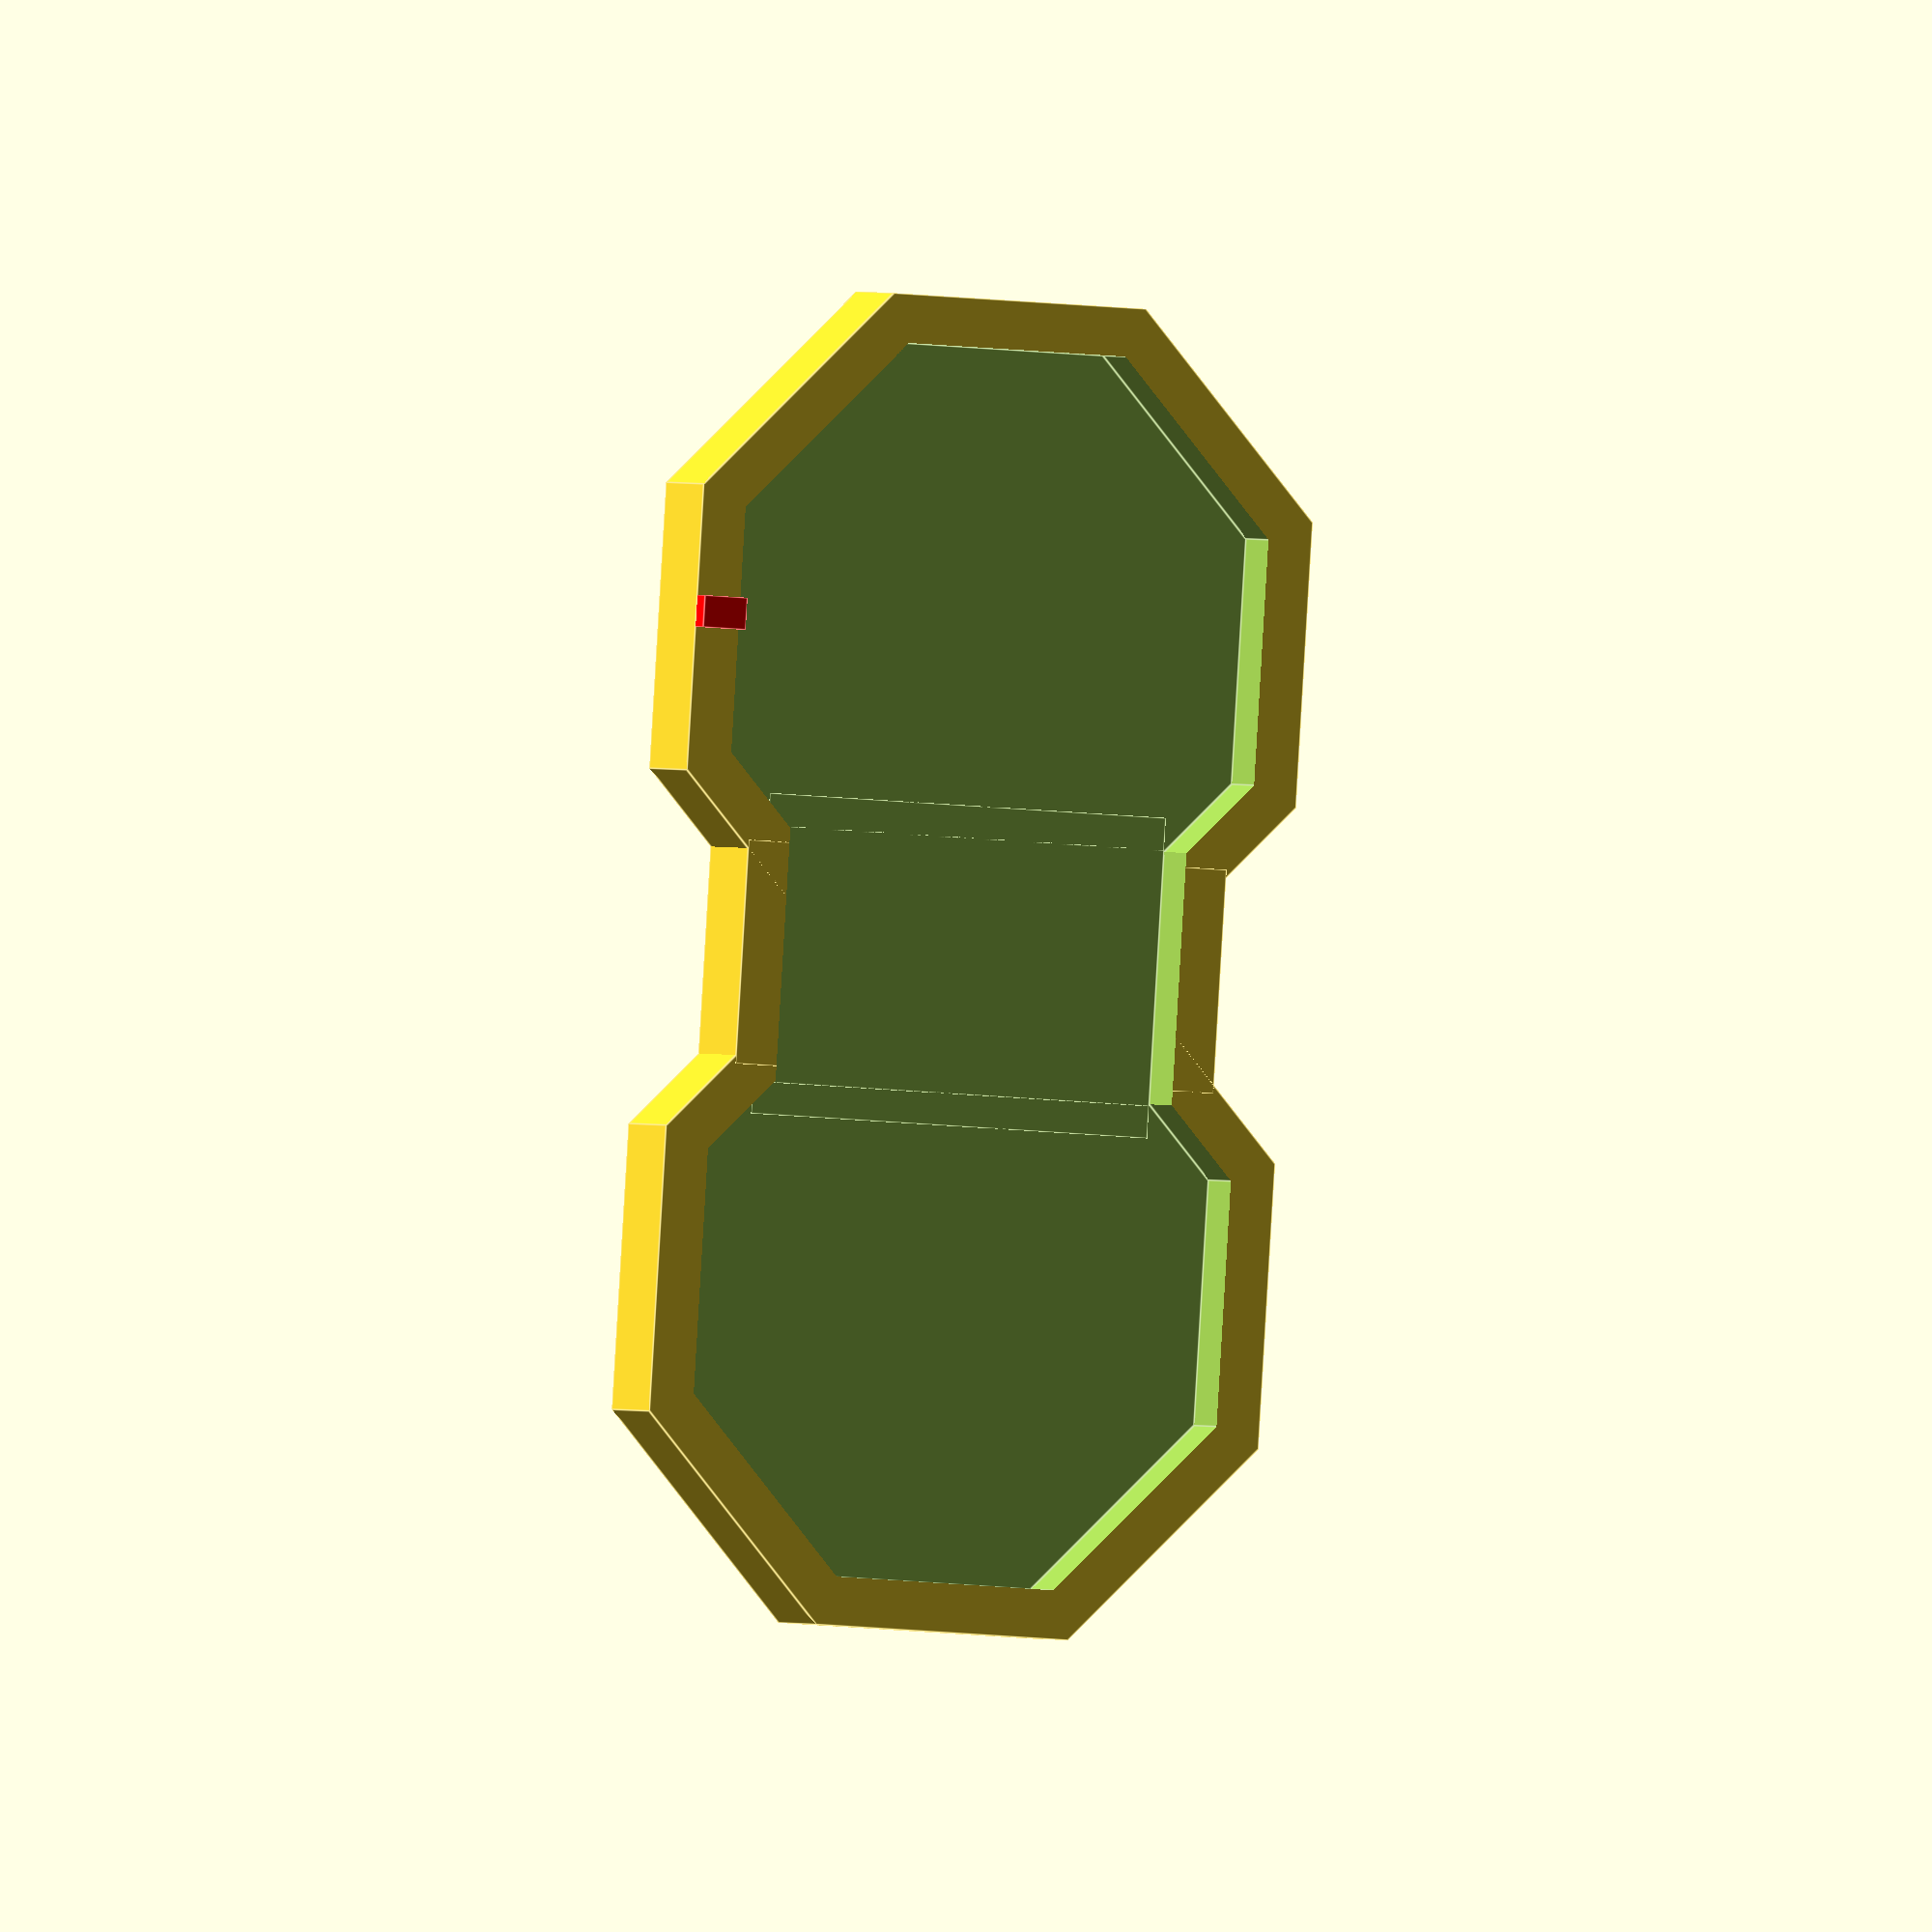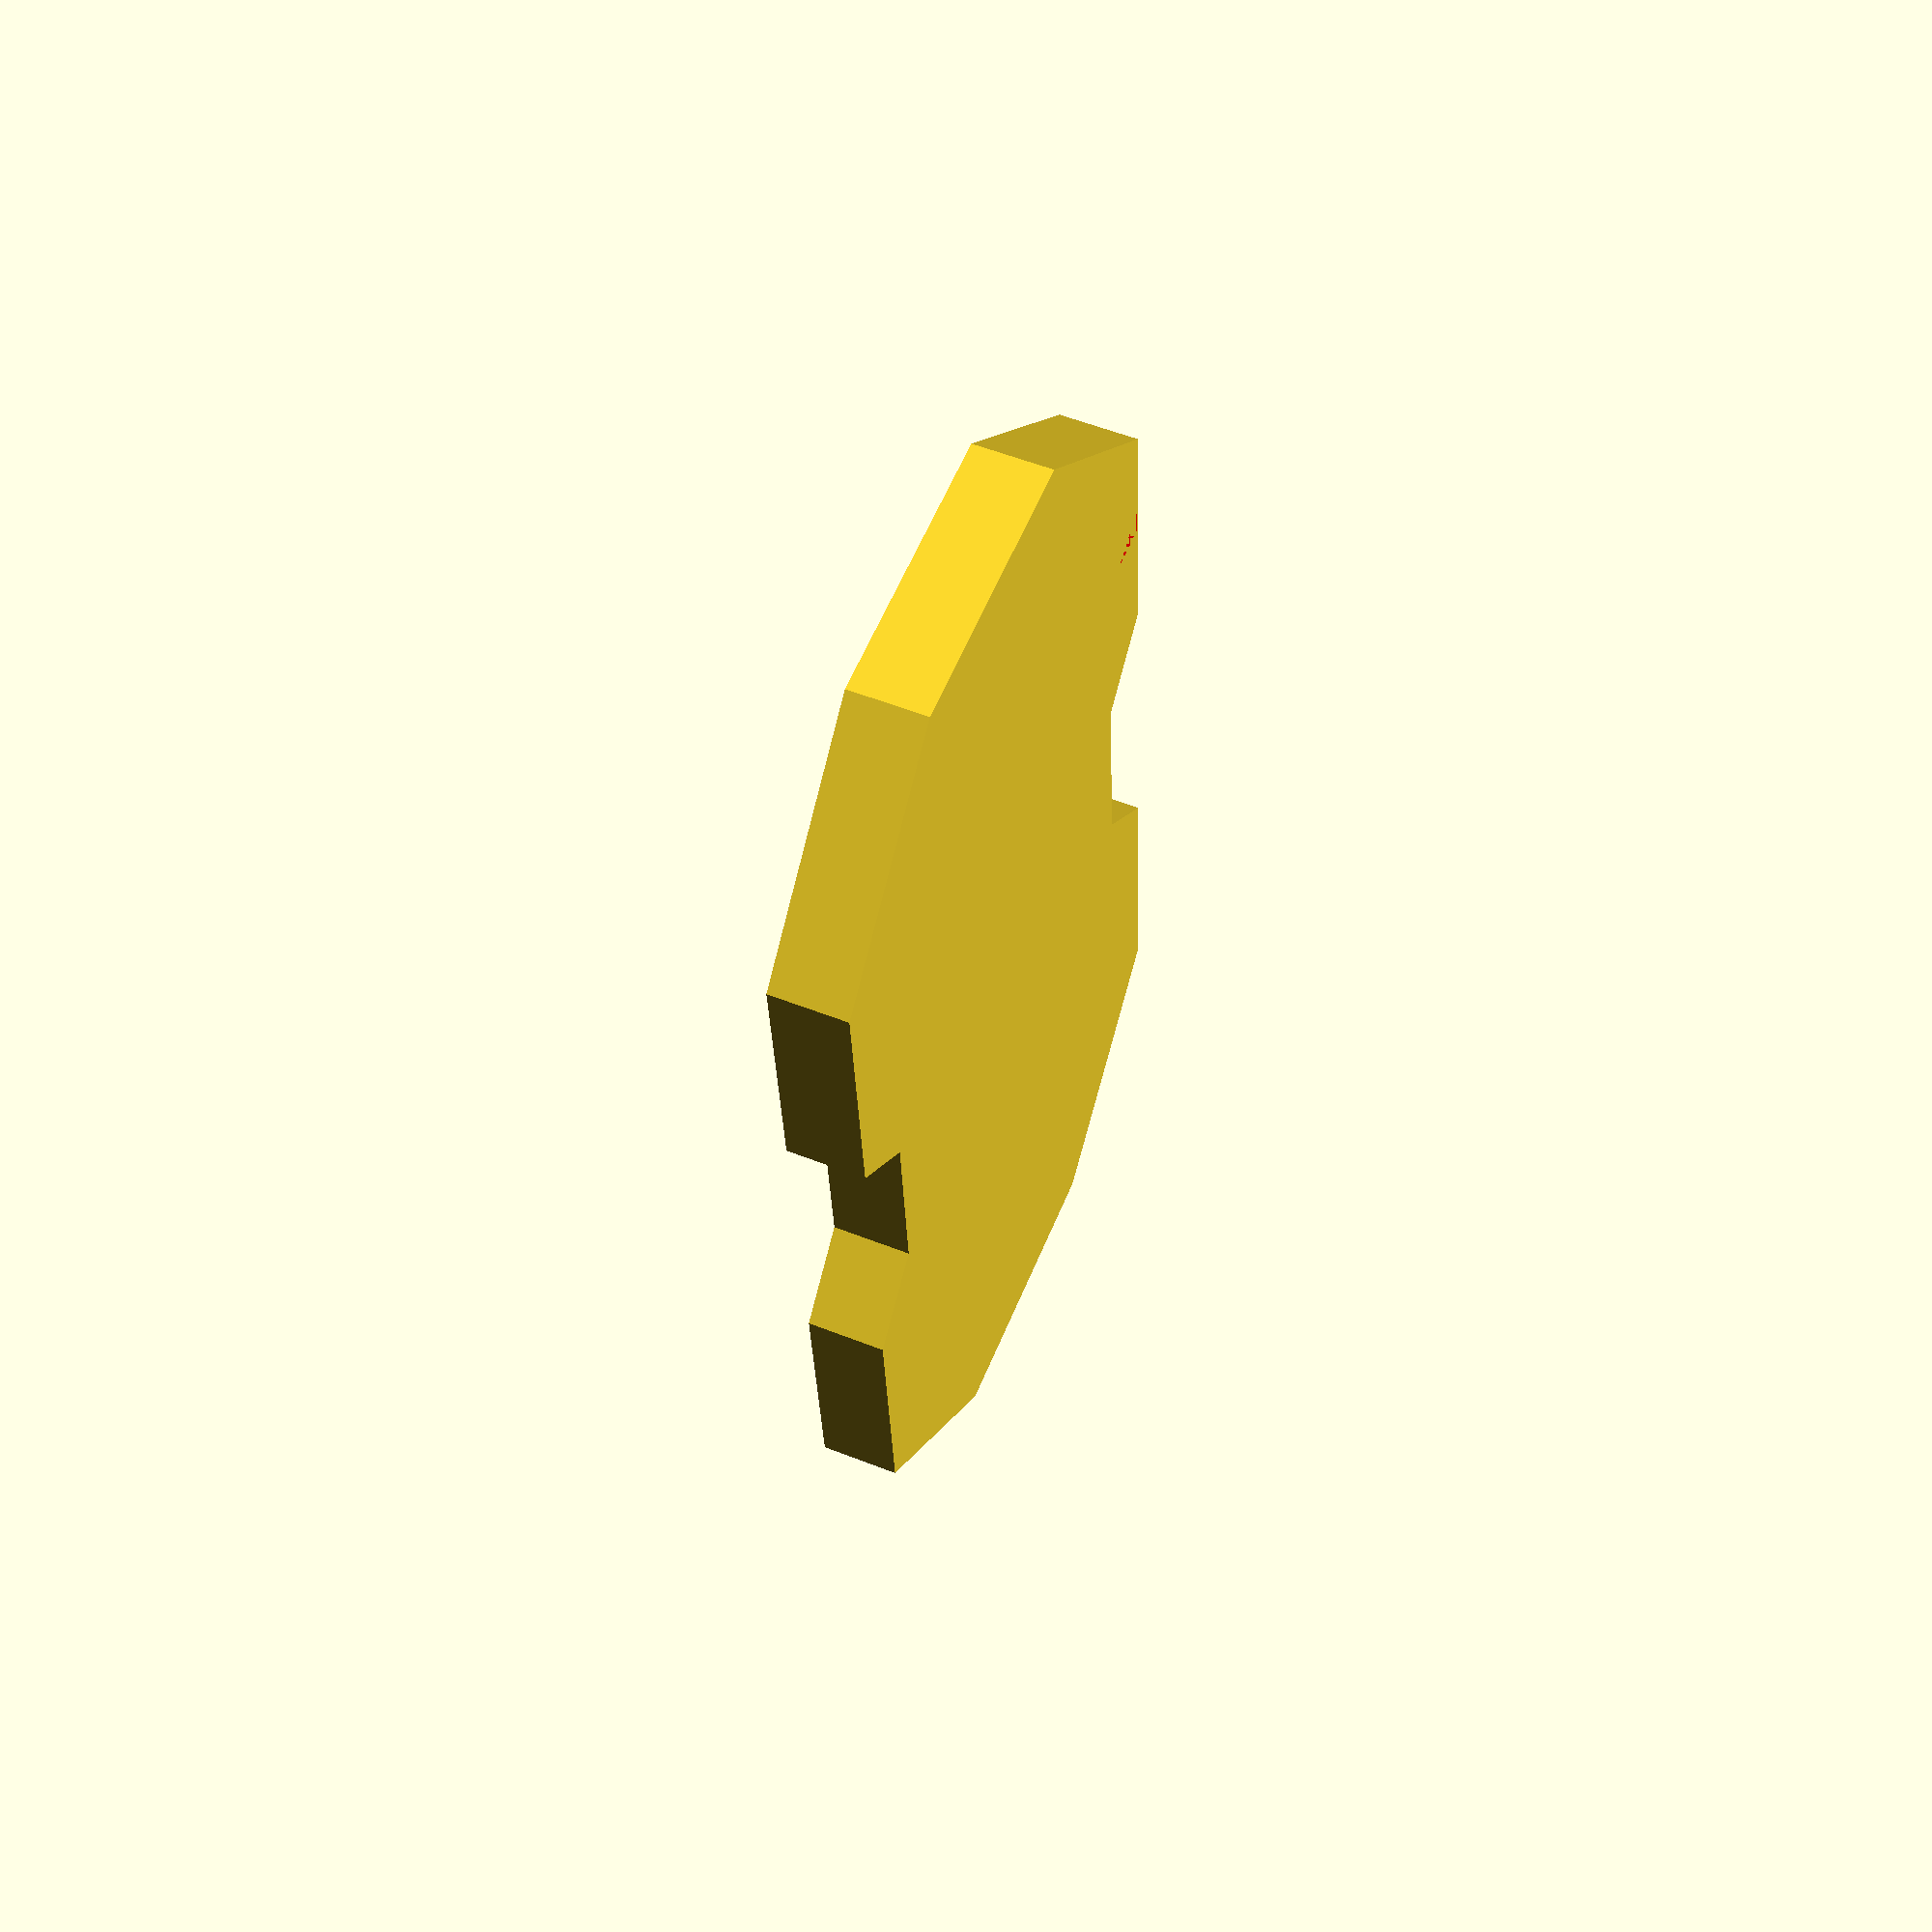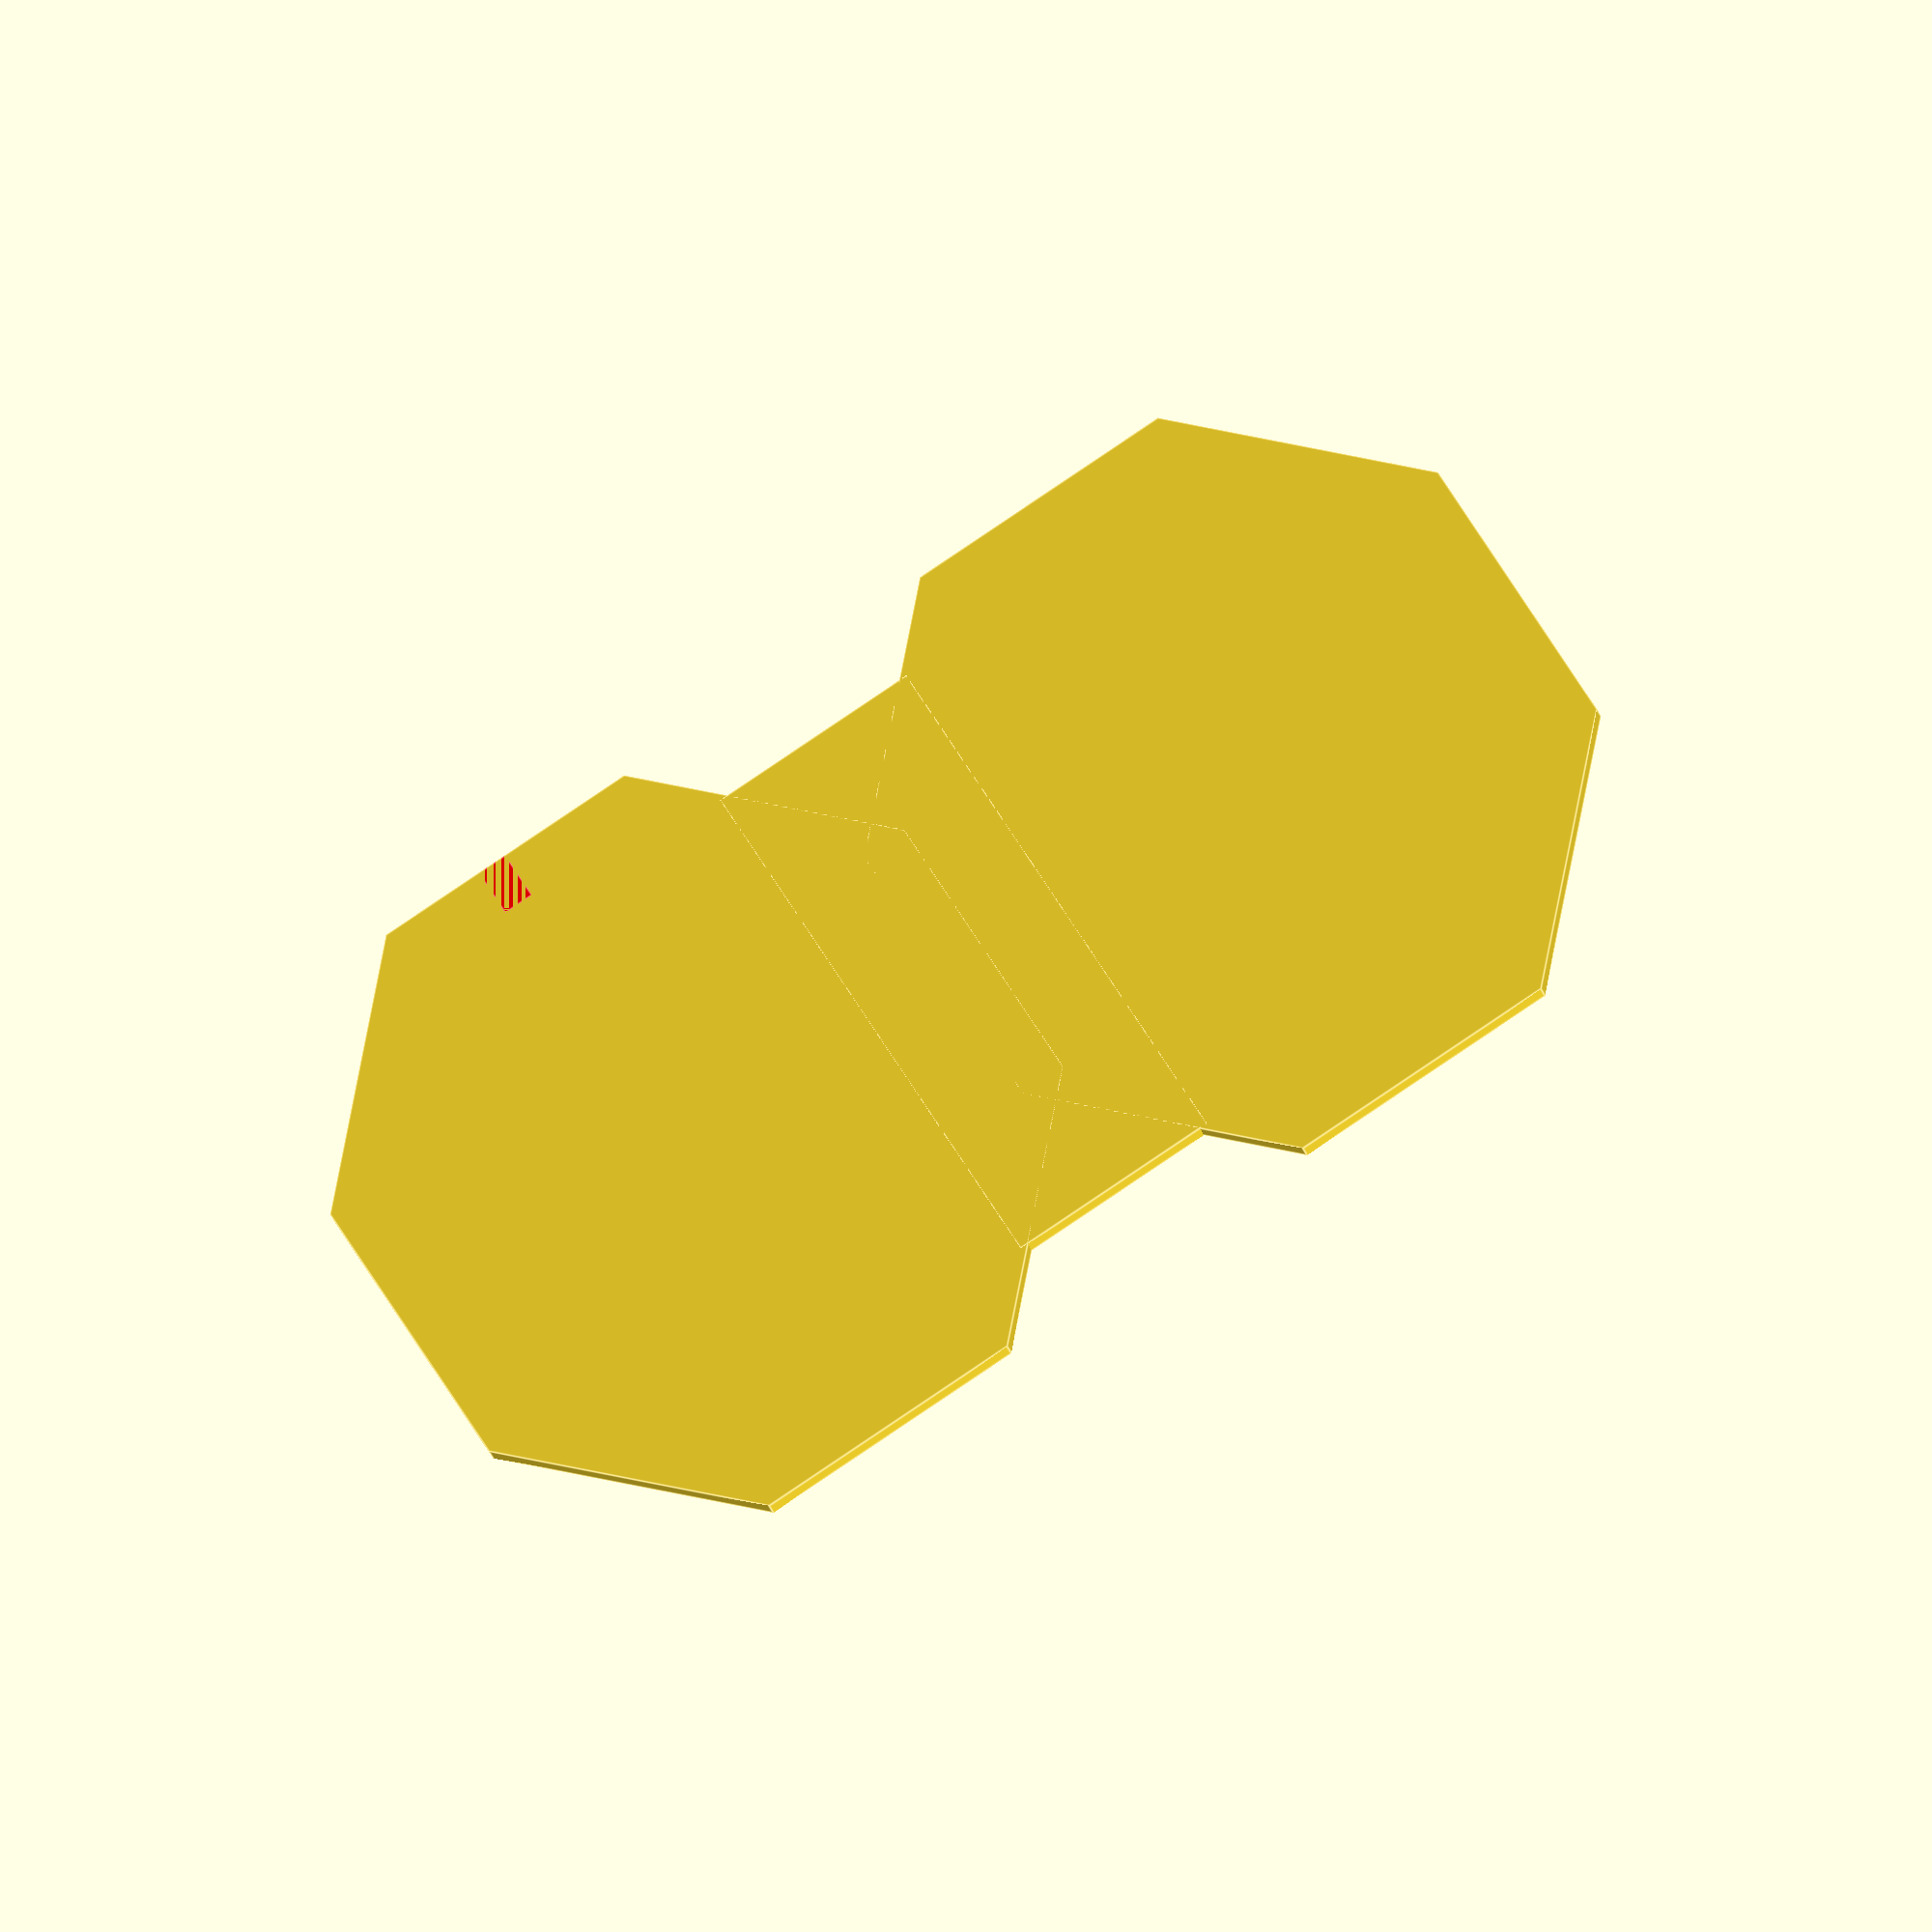
<openscad>
s = 1.165; // 3mm wall thickness 1.165
b = 2.0;
d = 3+b;

module mage()
{
    translate([-20, 0, 0])
    {
    difference()
    {
        union()
        {
            difference()
            {
                rotate([0, 0, 360/16]) scale([s, s, 1])cylinder(r=20, h=d, $fn=8);
                translate([0, 0, b]) rotate([0, 0, 360/16]) cylinder(r=20, h=d, $fn=8);
            }

            difference()
            {
                translate([40, 0, 0]) rotate([0, 0, 360/16]) scale([s, s, 1]) cylinder(r=20, h=d, $fn=8);
                translate([0, 0, b]) translate([40, 0, 0]) rotate([0, 0, 360/16]) cylinder(r=20, h=d, $fn=8);
            }
        }

        translate([0, 0, b]) translate([20, 0, d/2]) cube([20, 28, d], center=true);
    }

    difference()
    {
        translate([20, 0, d/2]) scale([s, s, 1]) cube([12, 29, d], center=true);
        translate([0, 0, b]) translate([20, 0, d/2]) cube([16, 28, d], center=true);
    }
}
}

translate([20, 18.5, 0]) color("red") cube([2, 3, d+1]);
mage();
</openscad>
<views>
elev=358.7 azim=273.8 roll=332.0 proj=o view=edges
elev=305.4 azim=274.6 roll=112.7 proj=p view=solid
elev=185.1 azim=213.7 roll=357.0 proj=o view=edges
</views>
